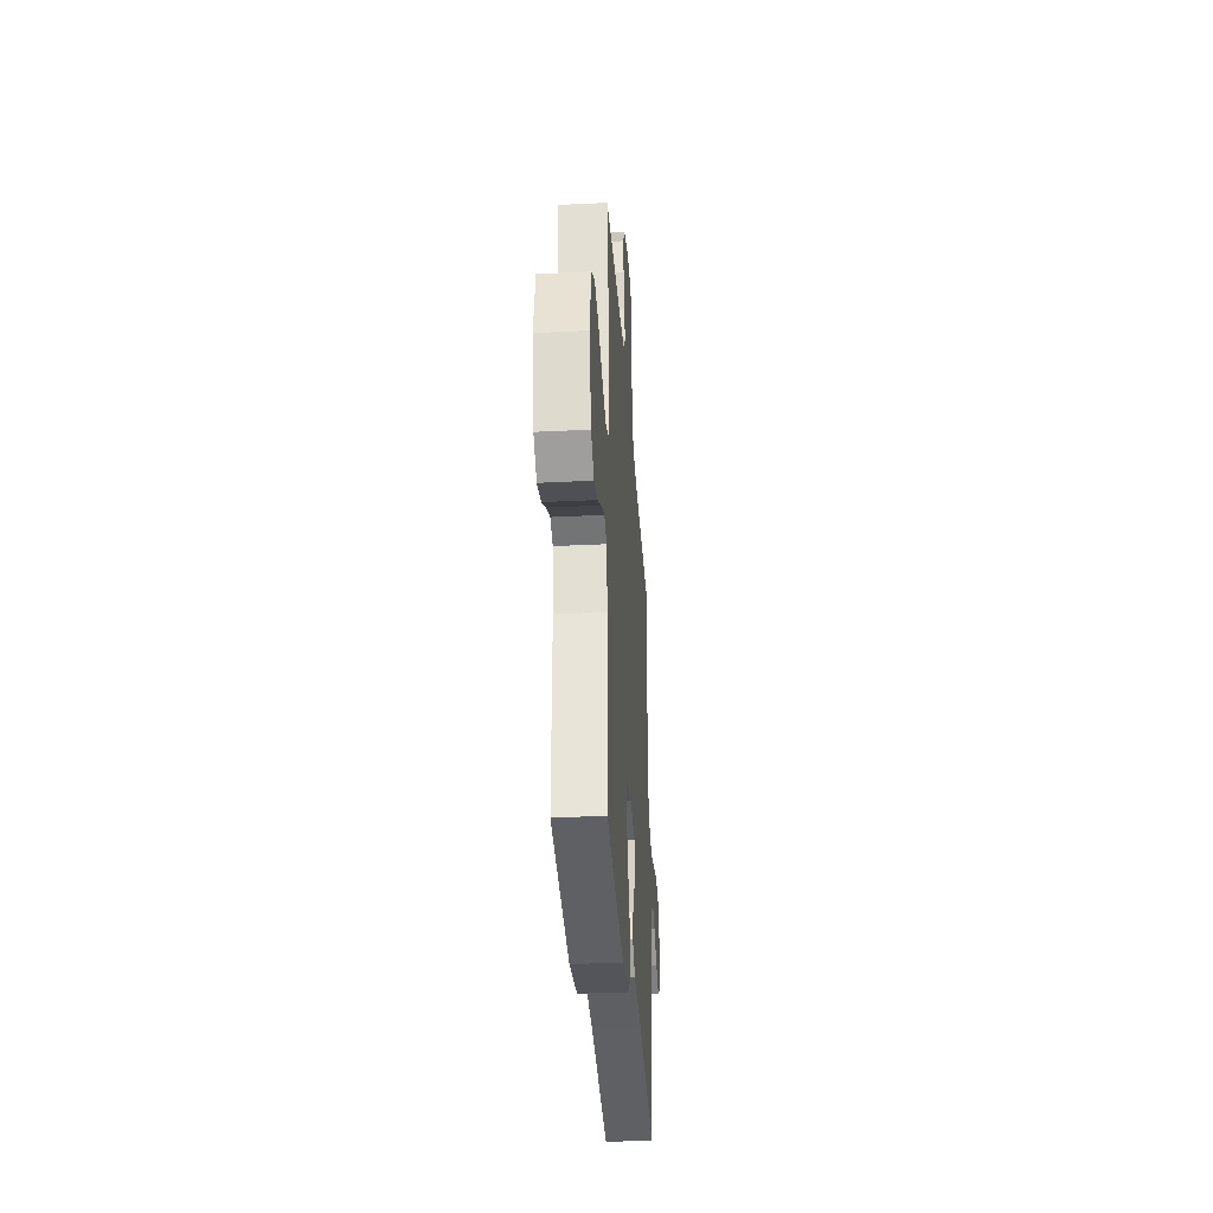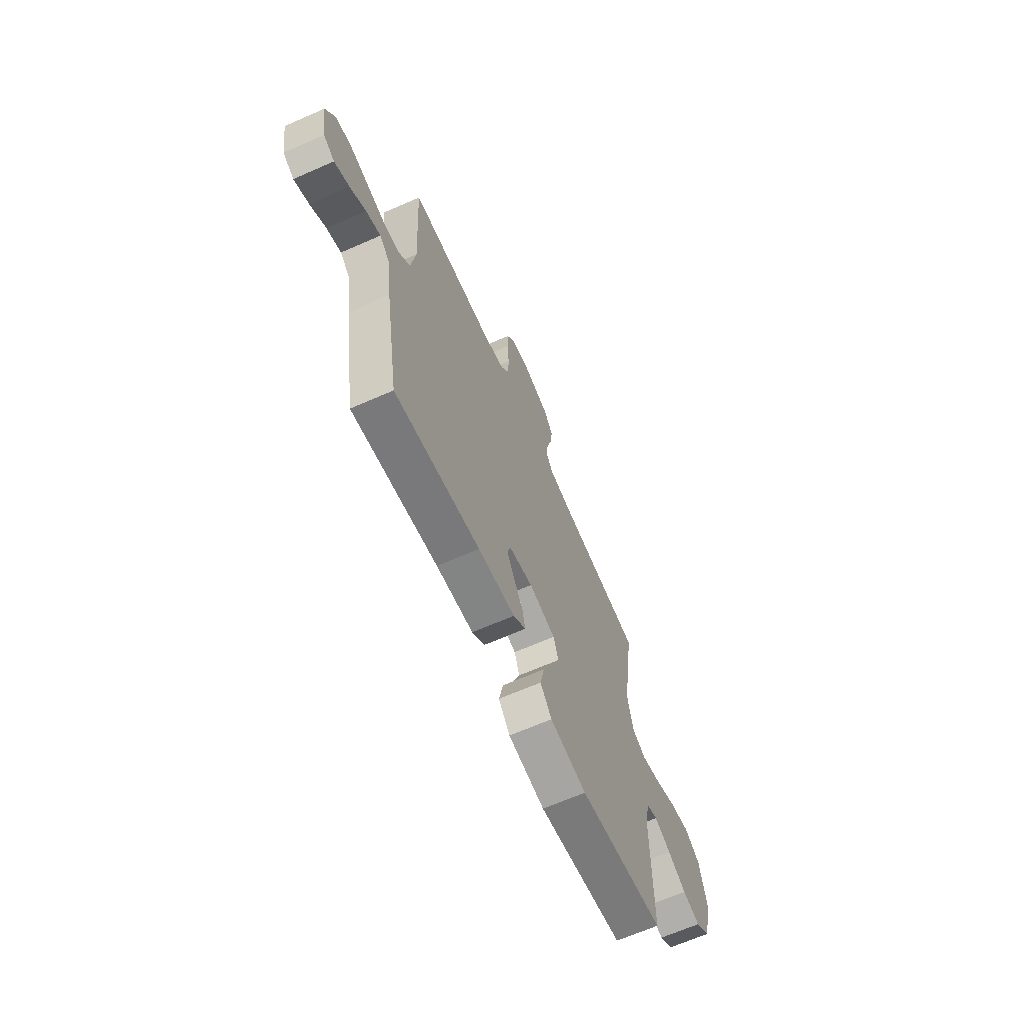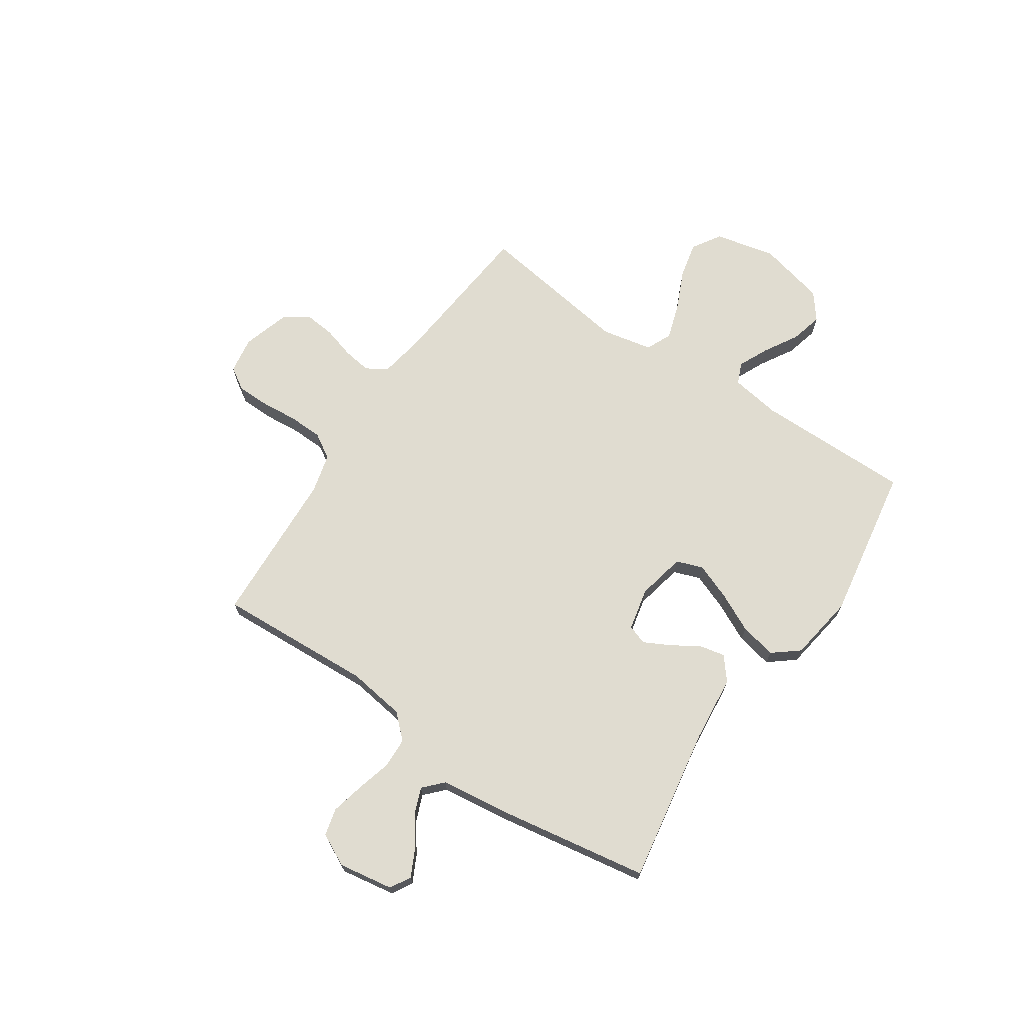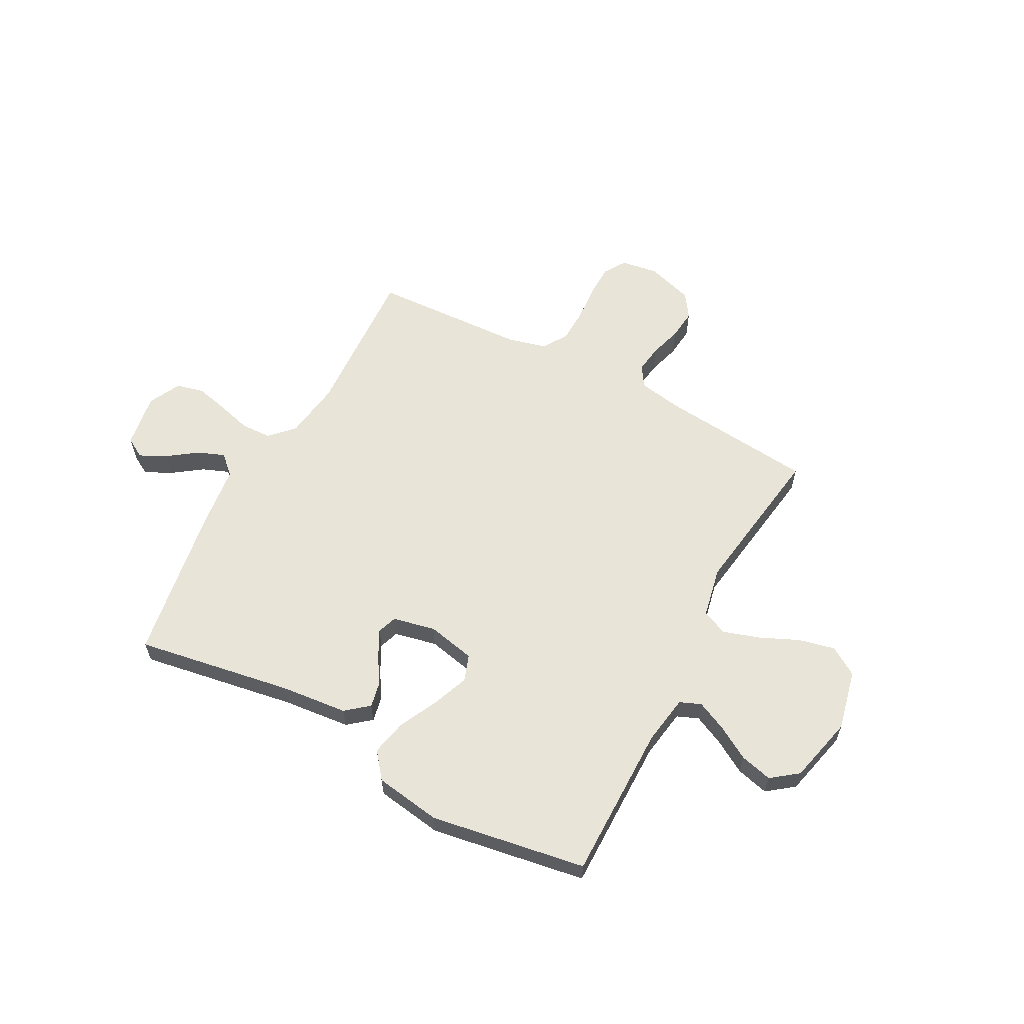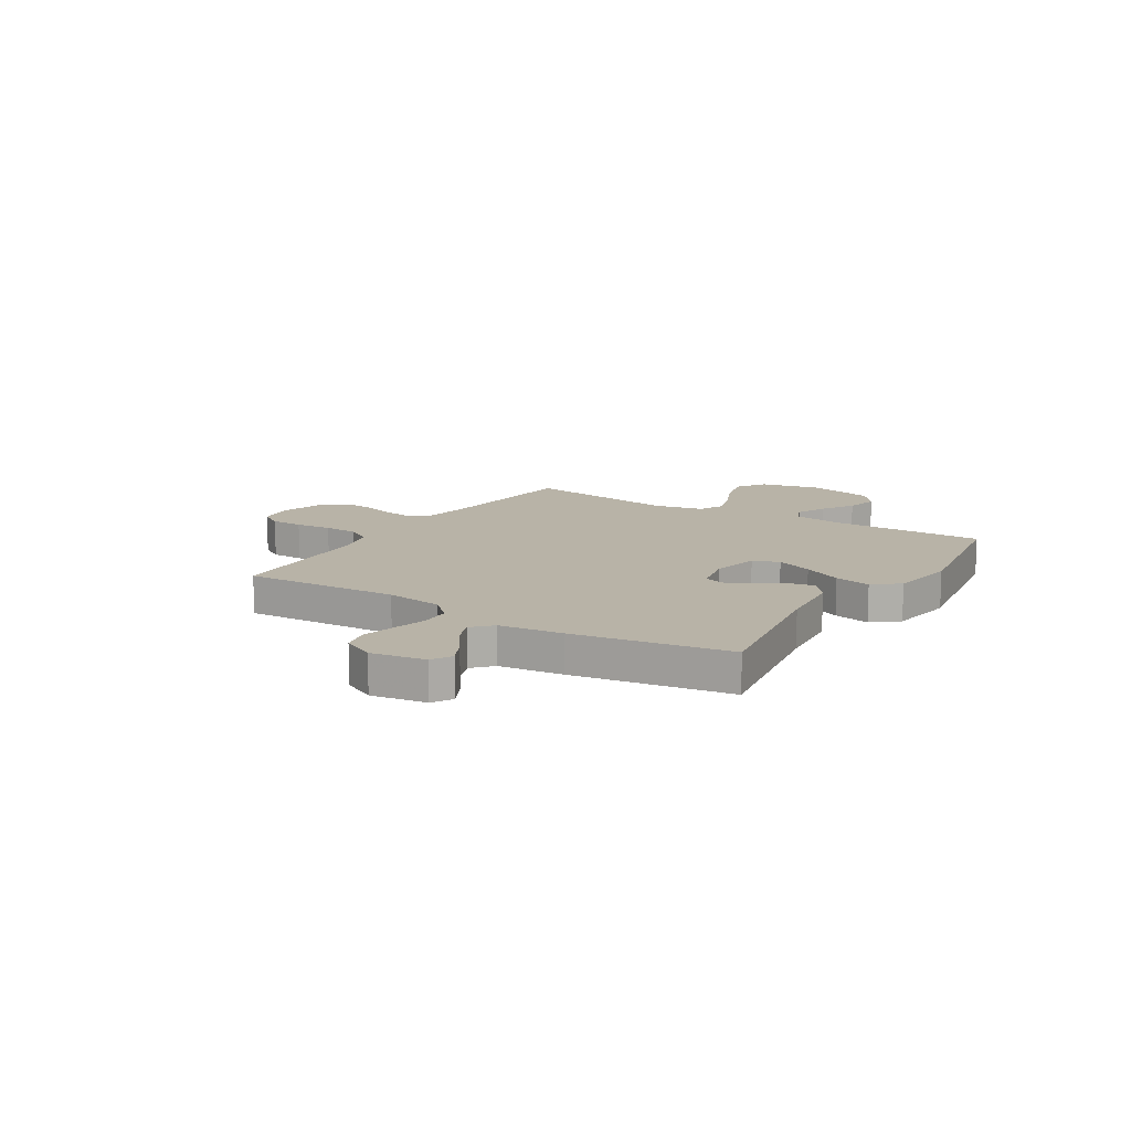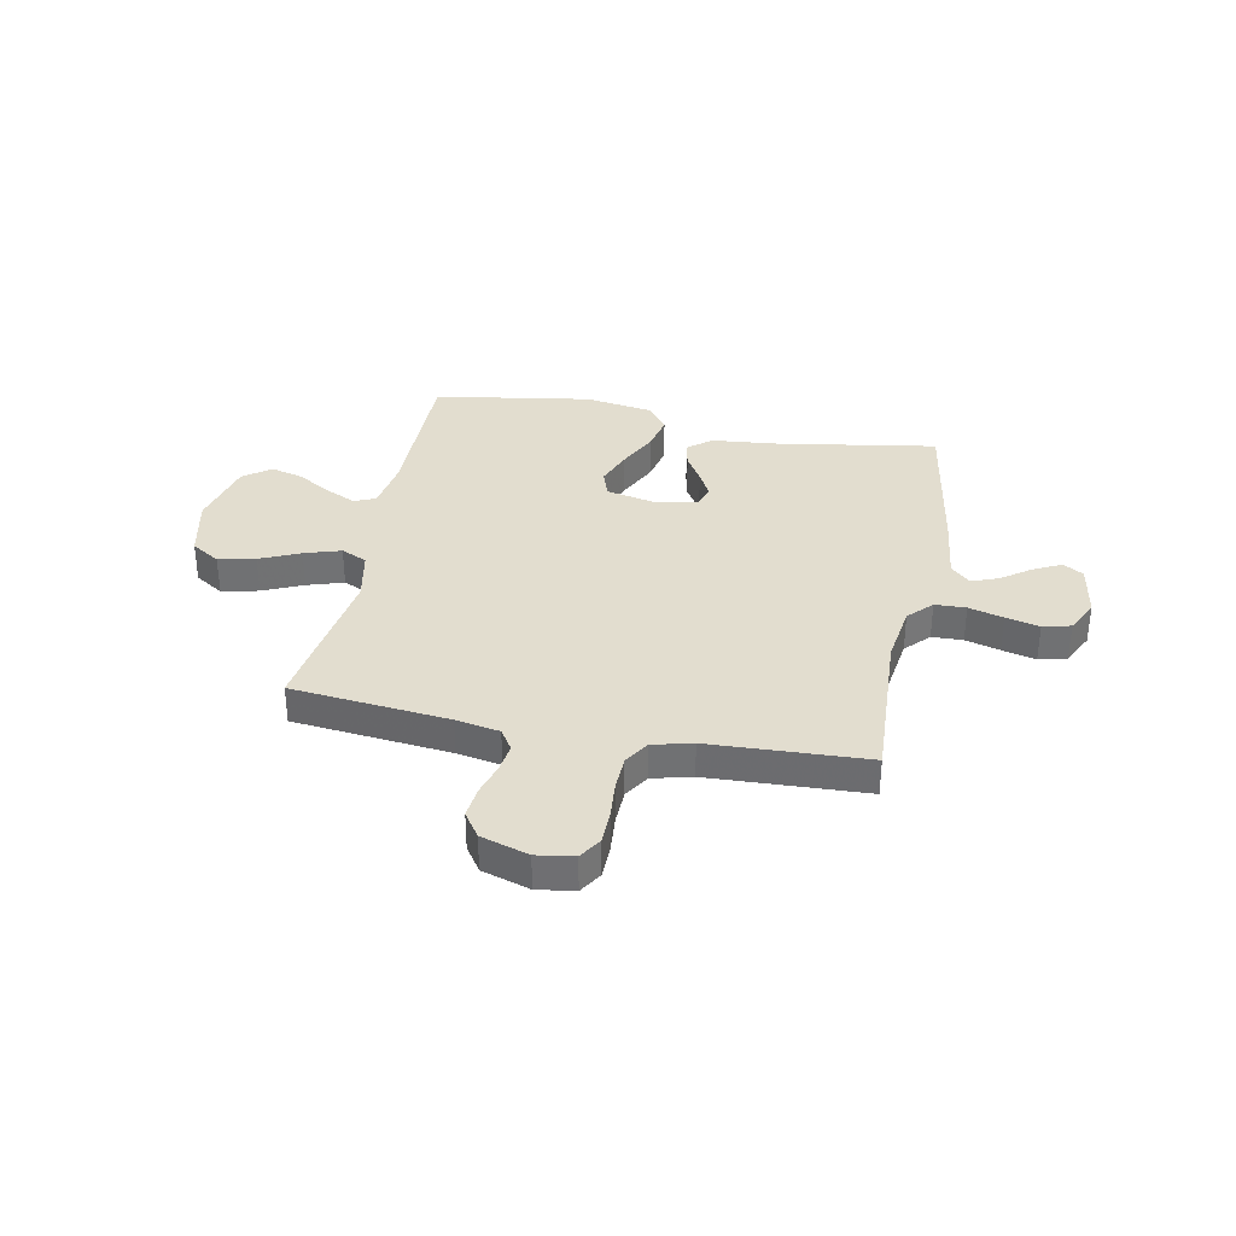
<metadata>
{"format":"obj","ext":"obj","renderer":"f3d","projection":"perspective","resolution":1024,"background":"white","views":[{"elev":-33.9,"azim":-86.1,"up":"+Z"},{"elev":-66.3,"azim":113.8,"up":"+Z"},{"elev":69.7,"azim":123.9,"up":"+Y"},{"elev":60.2,"azim":-151.9,"up":"+Y"},{"elev":12.9,"azim":122.0,"up":"+Y"},{"elev":35.0,"azim":11.2,"up":"+Y"}]}
</metadata>
<code>
v 0.5 0.07 0.5
v 0.484 0.07 0.2
v 0.5 0.07 0.089
v 0.543 0.07 0.044
v 0.602 0.07 0.042
v 0.668 0.07 0.06
v 0.732 0.07 0.075
v 0.785 0.07 0.062
v 0.816 0.07 0
v 0.799 0.07 -0.105
v 0.76 0.07 -0.128
v 0.708 0.07 -0.102
v 0.652 0.07 -0.062
v 0.601 0.07 -0.042
v 0.564 0.07 -0.077
v 0.549 0.07 -0.2
v 0.5 0.07 -0.5
v 0.2 0.07 -0.45
v 0.07 0.07 -0.437
v 0.026 0.07 -0.401
v 0.036 0.07 -0.353
v 0.069 0.07 -0.299
v 0.095 0.07 -0.249
v 0.082 0.07 -0.211
v 0 0.07 -0.193
v -0.093 0.07 -0.213
v -0.111 0.07 -0.264
v -0.084 0.07 -0.334
v -0.047 0.07 -0.409
v -0.032 0.07 -0.479
v -0.072 0.07 -0.529
v -0.2 0.07 -0.549
v -0.5 0.07 -0.5
v -0.499 0.07 -0.2
v -0.514 0.07 -0.104
v -0.555 0.07 -0.087
v -0.613 0.07 -0.114
v -0.677 0.07 -0.152
v -0.739 0.07 -0.168
v -0.79 0.07 -0.129
v -0.821 0.07 0
v -0.795 0.07 0.117
v -0.74 0.07 0.152
v -0.67 0.07 0.136
v -0.594 0.07 0.102
v -0.525 0.07 0.08
v -0.476 0.07 0.102
v -0.456 0.07 0.2
v -0.5 0.07 0.5
v -0.2 0.07 0.53
v -0.117 0.07 0.545
v -0.091 0.07 0.585
v -0.099 0.07 0.64
v -0.117 0.07 0.701
v -0.123 0.07 0.76
v -0.091 0.07 0.807
v 0 0.07 0.835
v 0.071 0.07 0.824
v 0.098 0.07 0.781
v 0.099 0.07 0.718
v 0.093 0.07 0.647
v 0.095 0.07 0.581
v 0.125 0.07 0.533
v 0.2 0.07 0.514
v 0.5 0 0.5
v 0.484 0 0.2
v 0.5 0 0.089
v 0.543 0 0.044
v 0.602 0 0.042
v 0.668 0 0.06
v 0.732 0 0.075
v 0.785 0 0.062
v 0.816 0 0
v 0.799 0 -0.105
v 0.76 0 -0.128
v 0.708 0 -0.102
v 0.652 0 -0.062
v 0.601 0 -0.042
v 0.564 0 -0.077
v 0.549 0 -0.2
v 0.5 0 -0.5
v 0.2 0 -0.45
v 0.07 0 -0.437
v 0.026 0 -0.401
v 0.036 0 -0.353
v 0.069 0 -0.299
v 0.095 0 -0.249
v 0.082 0 -0.211
v 0 0 -0.193
v -0.093 0 -0.213
v -0.111 0 -0.264
v -0.084 0 -0.334
v -0.047 0 -0.409
v -0.032 0 -0.479
v -0.072 0 -0.529
v -0.2 0 -0.549
v -0.5 0 -0.5
v -0.499 0 -0.2
v -0.514 0 -0.104
v -0.555 0 -0.087
v -0.613 0 -0.114
v -0.677 0 -0.152
v -0.739 0 -0.168
v -0.79 0 -0.129
v -0.821 0 0
v -0.795 0 0.117
v -0.74 0 0.152
v -0.67 0 0.136
v -0.594 0 0.102
v -0.525 0 0.08
v -0.476 0 0.102
v -0.456 0 0.2
v -0.5 0 0.5
v -0.2 0 0.53
v -0.117 0 0.545
v -0.091 0 0.585
v -0.099 0 0.64
v -0.117 0 0.701
v -0.123 0 0.76
v -0.091 0 0.807
v 0 0 0.835
v 0.071 0 0.824
v 0.098 0 0.781
v 0.099 0 0.718
v 0.093 0 0.647
v 0.095 0 0.581
v 0.125 0 0.533
v 0.2 0 0.514
f 58 59 60 61
f 58 61 62
f 57 58 62
f 56 57 62
f 53 54 55 56
f 52 53 56 62
f 51 52 62 63
f 48 49 50
f 47 48 50 51
f 42 43 44 45
f 42 45 46
f 41 42 46
f 40 41 46
f 37 38 39 40
f 36 37 40 46
f 35 36 46 47
f 31 32 33 34
f 28 29 30 31
f 27 28 31 34
f 26 27 34 35
f 19 20 21 22
f 18 19 22 23
f 15 16 17 18
f 15 18 23 24
f 10 11 12 13
f 10 13 14
f 9 10 14
f 8 9 14
f 5 6 7 8
f 5 8 14
f 4 5 14 15
f 64 1 2
f 64 2 3
f 63 64 3
f 51 63 3
f 25 26 35 47
f 24 25 47 51
f 15 24 51
f 3 4 15 51
f 125 124 123 122
f 126 125 122
f 126 122 121
f 126 121 120
f 120 119 118 117
f 126 120 117 116
f 127 126 116 115
f 114 113 112
f 115 114 112 111
f 109 108 107 106
f 110 109 106
f 110 106 105
f 110 105 104
f 104 103 102 101
f 110 104 101 100
f 111 110 100 99
f 98 97 96 95
f 95 94 93 92
f 98 95 92 91
f 99 98 91 90
f 86 85 84 83
f 87 86 83 82
f 82 81 80 79
f 88 87 82 79
f 77 76 75 74
f 78 77 74
f 78 74 73
f 78 73 72
f 72 71 70 69
f 78 72 69
f 79 78 69 68
f 66 65 128
f 67 66 128
f 67 128 127
f 67 127 115
f 111 99 90 89
f 115 111 89 88
f 115 88 79
f 115 79 68 67
f 1 65 66 2
f 2 66 67 3
f 3 67 68 4
f 4 68 69 5
f 5 69 70 6
f 6 70 71 7
f 7 71 72 8
f 8 72 73 9
f 9 73 74 10
f 10 74 75 11
f 11 75 76 12
f 12 76 77 13
f 13 77 78 14
f 14 78 79 15
f 15 79 80 16
f 16 80 81 17
f 17 81 82 18
f 18 82 83 19
f 19 83 84 20
f 20 84 85 21
f 21 85 86 22
f 22 86 87 23
f 23 87 88 24
f 24 88 89 25
f 25 89 90 26
f 26 90 91 27
f 27 91 92 28
f 28 92 93 29
f 29 93 94 30
f 30 94 95 31
f 31 95 96 32
f 32 96 97 33
f 33 97 98 34
f 34 98 99 35
f 35 99 100 36
f 36 100 101 37
f 37 101 102 38
f 38 102 103 39
f 39 103 104 40
f 40 104 105 41
f 41 105 106 42
f 42 106 107 43
f 43 107 108 44
f 44 108 109 45
f 45 109 110 46
f 46 110 111 47
f 47 111 112 48
f 48 112 113 49
f 49 113 114 50
f 50 114 115 51
f 51 115 116 52
f 52 116 117 53
f 53 117 118 54
f 54 118 119 55
f 55 119 120 56
f 56 120 121 57
f 57 121 122 58
f 58 122 123 59
f 59 123 124 60
f 60 124 125 61
f 61 125 126 62
f 62 126 127 63
f 63 127 128 64
f 64 128 65 1

</code>
